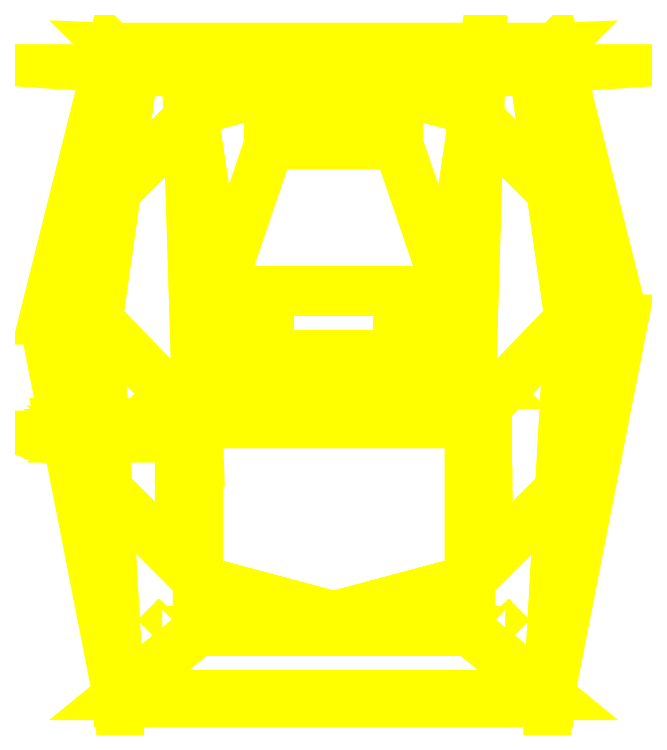
<metadata>
{"format":"dxf","ext":"dxf","renderer":"ezdxf+matplotlib","layout":"modelspace","background":"white","min_lineweight":24,"dpi":150}
</metadata>
<code>
0
SECTION
2
ENTITIES
0
3DFACE
8
TURRET
10
0.76
20
2e-16
30
0
11
0.6582
21
0.38
31
0
12
0.6582
22
0.38
32
0.05
13
0.76
23
2e-16
33
0.05
0
3DFACE
8
TURRET
10
0.6582
20
0.38
30
0
11
0.38
21
0.6582
31
0
12
0.38
22
0.6582
32
0.05
13
0.6582
23
0.38
33
0.05
0
3DFACE
8
TURRET
10
0.38
20
0.6582
30
0
11
0
21
0.76
31
0
12
0
22
0.76
32
0.05
13
0.38
23
0.6582
33
0.05
0
3DFACE
8
TURRET
10
0
20
0.76
30
0
11
-0.38
21
0.6582
31
0
12
-0.38
22
0.6582
32
0.05
13
0
23
0.76
33
0.05
0
3DFACE
8
TURRET
10
-0.38
20
0.6582
30
0
11
-0.6582
21
0.38
31
0
12
-0.6582
22
0.38
32
0.05
13
-0.38
23
0.6582
33
0.05
0
3DFACE
8
TURRET
10
-0.6582
20
0.38
30
0
11
-0.76
21
6e-16
31
0
12
-0.76
22
6e-16
32
0.05
13
-0.6582
23
0.38
33
0.05
0
3DFACE
8
TURRET
10
-0.76
20
6e-16
30
0
11
-0.6582
21
-0.38
31
0
12
-0.6582
22
-0.38
32
0.05
13
-0.76
23
6e-16
33
0.05
0
3DFACE
8
TURRET
10
-0.6582
20
-0.38
30
0
11
-0.38
21
-0.6582
31
0
12
-0.38
22
-0.6582
32
0.05
13
-0.6582
23
-0.38
33
0.05
0
3DFACE
8
TURRET
10
-0.38
20
-0.6582
30
0
11
-1e-16
21
-0.76
31
0
12
-1e-16
22
-0.76
32
0.05
13
-0.38
23
-0.6582
33
0.05
0
3DFACE
8
TURRET
10
-1e-16
20
-0.76
30
0
11
0.38
21
-0.6582
31
0
12
0.38
22
-0.6582
32
0.05
13
-1e-16
23
-0.76
33
0.05
0
3DFACE
8
TURRET
10
0.38
20
-0.6582
30
0
11
0.6582
21
-0.38
31
0
12
0.6582
22
-0.38
32
0.05
13
0.38
23
-0.6582
33
0.05
0
3DFACE
8
TURRET
10
0.6582
20
-0.38
30
0
11
0.76
21
2e-16
31
0
12
0.76
22
2e-16
32
0.05
13
0.6582
23
-0.38
33
0.05
0
3DFACE
8
TURRET
10
-0.81
20
0.07
30
0.05
11
-0.6
21
-1
31
0.05
12
-0.6
22
-0.98
32
0.4
13
-0.66
23
0.07
33
0.48
0
3DFACE
8
TURRET
10
0.6
20
-0.98
30
0.4
11
0.6
21
-1
31
0.05
12
0.81
22
0.07
32
0.05
13
0.66
23
0.07
33
0.48
0
3DFACE
8
TURRET
10
-0.6
20
-0.98
30
0.4
11
-0.6
21
-1
31
0.05
12
0.6
22
-1
32
0.05
13
0.6
23
-0.98
33
0.4
0
3DFACE
8
TURRET
10
0.18
20
0.8136
30
0.14
11
0.62
21
0.83
31
0.05
12
-0.62
22
0.83
32
0.05
13
-0.18
23
0.8136
33
0.14
0
3DFACE
8
TURRET
10
-0.56
20
0.77
30
0.38
11
-0.62
21
0.83
31
0.05
12
-0.81
22
0.07
32
0.05
13
-0.66
23
0.07
33
0.48
0
3DFACE
8
TURRET
10
0.81
20
0.07
30
0.05
11
0.62
21
0.83
31
0.05
12
0.56
22
0.77
32
0.38
13
0.66
23
0.07
33
0.48
0
3DFACE
8
TURRET
10
-0.66
20
0.07
30
0.48
11
-0.6
21
-0.98
31
0.4
12
-0.38
22
-0.8
32
0.65
13
-0.38
23
-0.22
33
0.65
0
3DFACE
8
TURRET
10
-0.38
20
-0.8
30
0.65
11
-0.6
21
-0.98
31
0.4
12
0.6
22
-0.98
32
0.4
13
0.38
23
-0.8
33
0.65
0
3DFACE
8
TURRET
10
0.38
20
-0.8
30
0.65
11
0.6
21
-0.98
31
0.4
12
0.66
22
0.07
32
0.48
13
0.38
23
-0.22
33
0.65
0
3DFACE
8
TURRET
10
-0.38
20
-0.22
30
0.65
11
-0.38
21
-0.8
31
0.65
12
0.38
22
-0.8
32
0.65
13
0.38
23
-0.22
33
0.65
0
3DFACE
8
TURRET
10
0.06
20
0.76
30
0.43
11
0.06
21
0.77
31
0.38
12
-0.06
22
0.77
32
0.38
13
-0.06
23
0.76
33
0.43
0
3DFACE
8
TURRET
10
0.38
20
-0.22
30
0.65
11
0.66
21
0.07
31
0.48
12
0.56
22
0.77
32
0.38
13
0.41
23
0.76
33
0.43
0
3DFACE
8
TURRET
10
-0.56
20
0.77
30
0.38
11
-0.66
21
0.07
31
0.48
12
-0.38
22
-0.22
32
0.65
13
-0.41
23
0.76
33
0.43
0
3DFACE
8
TURRET
10
-0.18
20
0.56
30
0.4749
11
-0.32
21
0.15
31
0.5669
12
0.32
22
0.15
32
0.5669
13
0.18
23
0.56
33
0.4749
0
3DFACE
8
TURRET
10
0.45
20
-0.77
30
0.56
11
0.44
21
-0.76
31
0.57
12
0.44
22
-0.76
32
0.93
13
0.45
23
-0.77
33
0.93
0
3DFACE
8
TURRET
10
0.44
20
-0.76
30
0.57
11
0.43
21
-0.77
31
0.61
12
0.43
22
-0.77
32
0.93
13
0.44
23
-0.76
33
0.93
0
3DFACE
8
TURRET
10
0.43
20
-0.77
30
0.61
11
0.44
21
-0.78
31
0.57
12
0.44
22
-0.78
32
0.93
13
0.43
23
-0.77
33
0.93
0
3DFACE
8
TURRET
10
0.44
20
-0.78
30
0.57
11
0.45
21
-0.77
31
0.56
12
0.45
22
-0.77
32
0.93
13
0.44
23
-0.78
33
0.93
0
3DFACE
8
TURRET
10
0.44
20
-0.76
30
0.93
11
0.43
21
-0.77
31
0.93
12
0.44
22
-0.78
32
0.93
13
0.45
23
-0.77
33
0.93
0
3DFACE
8
TURRET
10
-0.43
20
-0.77
30
0.61
11
-0.44
21
-0.76
31
0.57
12
-0.44
22
-0.76
32
0.93
13
-0.43
23
-0.77
33
0.93
0
3DFACE
8
TURRET
10
-0.44
20
-0.76
30
0.57
11
-0.45
21
-0.77
31
0.56
12
-0.45
22
-0.77
32
0.93
13
-0.44
23
-0.76
33
0.93
0
3DFACE
8
TURRET
10
-0.45
20
-0.77
30
0.56
11
-0.44
21
-0.78
31
0.57
12
-0.44
22
-0.78
32
0.93
13
-0.45
23
-0.77
33
0.93
0
3DFACE
8
TURRET
10
-0.44
20
-0.78
30
0.57
11
-0.43
21
-0.77
31
0.61
12
-0.43
22
-0.77
32
0.93
13
-0.44
23
-0.78
33
0.93
0
3DFACE
8
TURRET
10
-0.44
20
-0.76
30
0.93
11
-0.45
21
-0.77
31
0.93
12
-0.44
22
-0.78
32
0.93
13
-0.43
23
-0.77
33
0.93
0
3DFACE
8
TURRET
10
-0.68
20
-0.25
30
0.49
11
-0.69
21
-0.24
31
0.48
12
-0.69
22
-0.24
32
0.65
13
-0.68
23
-0.25
33
0.65
0
3DFACE
8
TURRET
10
-0.69
20
-0.24
30
0.48
11
-0.7
21
-0.25
31
0.47
12
-0.7
22
-0.25
32
0.65
13
-0.69
23
-0.24
33
0.65
0
3DFACE
8
TURRET
10
-0.7
20
-0.25
30
0.47
11
-0.69
21
-0.26
31
0.48
12
-0.69
22
-0.26
32
0.65
13
-0.7
23
-0.25
33
0.65
0
3DFACE
8
TURRET
10
-0.69
20
-0.26
30
0.48
11
-0.68
21
-0.25
31
0.49
12
-0.68
22
-0.25
32
0.65
13
-0.69
23
-0.26
33
0.65
0
3DFACE
8
TURRET
10
-0.69
20
-0.29
30
0.7
11
-0.725
21
-0.2806
31
0.7
12
-0.7075
22
-0.2806
32
0.6697
13
-0.69
23
-0.29
33
0.7
0
3DFACE
8
TURRET
10
-0.725
20
-0.2806
30
0.7
11
-0.7506
21
-0.255
31
0.7
12
-0.7203
22
-0.255
32
0.6475
13
-0.7075
23
-0.2806
33
0.6697
0
3DFACE
8
TURRET
10
-0.7506
20
-0.255
30
0.7
11
-0.76
21
-0.22
31
0.7
12
-0.725
22
-0.22
32
0.6394
13
-0.7203
23
-0.255
33
0.6475
0
3DFACE
8
TURRET
10
-0.69
20
-0.29
30
0.7
11
-0.7075
21
-0.2806
31
0.6697
12
-0.6725
22
-0.2806
32
0.6697
13
-0.69
23
-0.29
33
0.7
0
3DFACE
8
TURRET
10
-0.7075
20
-0.2806
30
0.6697
11
-0.7203
21
-0.255
31
0.6475
12
-0.6597
22
-0.255
32
0.6475
13
-0.6725
23
-0.2806
33
0.6697
0
3DFACE
8
TURRET
10
-0.7203
20
-0.255
30
0.6475
11
-0.725
21
-0.22
31
0.6394
12
-0.655
22
-0.22
32
0.6394
13
-0.6597
23
-0.255
33
0.6475
0
3DFACE
8
TURRET
10
-0.69
20
-0.29
30
0.7
11
-0.6725
21
-0.2806
31
0.6697
12
-0.655
22
-0.2806
32
0.7
13
-0.69
23
-0.29
33
0.7
0
3DFACE
8
TURRET
10
-0.6725
20
-0.2806
30
0.6697
11
-0.6597
21
-0.255
31
0.6475
12
-0.6294
22
-0.255
32
0.7
13
-0.655
23
-0.2806
33
0.7
0
3DFACE
8
TURRET
10
-0.6597
20
-0.255
30
0.6475
11
-0.655
21
-0.22
31
0.6394
12
-0.62
22
-0.22
32
0.7
13
-0.6294
23
-0.255
33
0.7
0
3DFACE
8
TURRET
10
-0.69
20
-0.29
30
0.7
11
-0.655
21
-0.2806
31
0.7
12
-0.6725
22
-0.2806
32
0.7303
13
-0.69
23
-0.29
33
0.7
0
3DFACE
8
TURRET
10
-0.655
20
-0.2806
30
0.7
11
-0.6294
21
-0.255
31
0.7
12
-0.6597
22
-0.255
32
0.7525
13
-0.6725
23
-0.2806
33
0.7303
0
3DFACE
8
TURRET
10
-0.6294
20
-0.255
30
0.7
11
-0.62
21
-0.22
31
0.7
12
-0.655
22
-0.22
32
0.7606
13
-0.6597
23
-0.255
33
0.7525
0
3DFACE
8
TURRET
10
-0.69
20
-0.29
30
0.7
11
-0.6725
21
-0.2806
31
0.7303
12
-0.7075
22
-0.2806
32
0.7303
13
-0.69
23
-0.29
33
0.7
0
3DFACE
8
TURRET
10
-0.6725
20
-0.2806
30
0.7303
11
-0.6597
21
-0.255
31
0.7525
12
-0.7203
22
-0.255
32
0.7525
13
-0.7075
23
-0.2806
33
0.7303
0
3DFACE
8
TURRET
10
-0.6597
20
-0.255
30
0.7525
11
-0.655
21
-0.22
31
0.7606
12
-0.725
22
-0.22
32
0.7606
13
-0.7203
23
-0.255
33
0.7525
0
3DFACE
8
TURRET
10
-0.69
20
-0.29
30
0.7
11
-0.7075
21
-0.2806
31
0.7303
12
-0.725
22
-0.2806
32
0.7
13
-0.69
23
-0.29
33
0.7
0
3DFACE
8
TURRET
10
-0.7075
20
-0.2806
30
0.7303
11
-0.7203
21
-0.255
31
0.7525
12
-0.7506
22
-0.255
32
0.7
13
-0.725
23
-0.2806
33
0.7
0
3DFACE
8
TURRET
10
-0.7203
20
-0.255
30
0.7525
11
-0.725
21
-0.22
31
0.7606
12
-0.76
22
-0.22
32
0.7
13
-0.7506
23
-0.255
33
0.7
0
3DFACE
8
TURRET
10
-0.59
20
-0.25
30
0.49
11
-0.6
21
-0.24
31
0.48
12
-0.69
22
-0.24
32
0.48
13
-0.68
23
-0.25
33
0.49
0
3DFACE
8
TURRET
10
-0.6
20
-0.24
30
0.48
11
-0.61
21
-0.25
31
0.47
12
-0.7
22
-0.25
32
0.47
13
-0.69
23
-0.24
33
0.48
0
3DFACE
8
TURRET
10
-0.61
20
-0.25
30
0.47
11
-0.6
21
-0.26
31
0.48
12
-0.69
22
-0.26
32
0.48
13
-0.7
23
-0.25
33
0.47
0
3DFACE
8
TURRET
10
-0.6
20
-0.26
30
0.48
11
-0.59
21
-0.25
31
0.49
12
-0.68
22
-0.25
32
0.49
13
-0.69
23
-0.26
33
0.48
0
3DFACE
8
TURRET
10
-0.655
20
-0.22
30
0.7606
11
-0.62
21
-0.22
31
0.7
12
-0.76
22
-0.22
32
0.7
13
-0.725
23
-0.22
33
0.7606
0
3DFACE
8
TURRET
10
-0.62
20
-0.22
30
0.7
11
-0.655
21
-0.22
31
0.6394
12
-0.725
22
-0.22
32
0.6394
13
-0.76
23
-0.22
33
0.7
0
3DFACE
8
TURRET
10
-0.42
20
-0.41
30
0.72
11
-0.41
21
-0.41
31
0.71
12
-0.41
22
-0.11
32
0.73
13
-0.42
23
-0.11
33
0.74
0
3DFACE
8
TURRET
10
-0.43
20
-0.41
30
0.71
11
-0.42
21
-0.41
31
0.72
12
-0.42
22
-0.11
32
0.74
13
-0.43
23
-0.11
33
0.73
0
3DFACE
8
TURRET
10
-0.42
20
-0.41
30
0.7
11
-0.43
21
-0.41
31
0.71
12
-0.43
22
-0.11
32
0.73
13
-0.42
23
-0.11
33
0.72
0
3DFACE
8
TURRET
10
-0.41
20
-0.41
30
0.71
11
-0.42
21
-0.41
31
0.7
12
-0.42
22
-0.11
32
0.72
13
-0.41
23
-0.11
33
0.73
0
3DFACE
8
TURRET
10
0.35
20
-0.04
30
0.75
11
0.35
21
-0.03
31
0.74
12
-0.35
22
-0.03
32
0.74
13
-0.35
23
-0.04
33
0.75
0
3DFACE
8
TURRET
10
0.35
20
-0.05
30
0.74
11
0.35
21
-0.04
31
0.75
12
-0.35
22
-0.04
32
0.75
13
-0.35
23
-0.05
33
0.74
0
3DFACE
8
TURRET
10
0.35
20
-0.04
30
0.73
11
0.35
21
-0.05
31
0.74
12
-0.35
22
-0.05
32
0.74
13
-0.35
23
-0.04
33
0.73
0
3DFACE
8
TURRET
10
0.35
20
-0.03
30
0.74
11
0.35
21
-0.04
31
0.73
12
-0.35
22
-0.04
32
0.73
13
-0.35
23
-0.03
33
0.74
0
3DFACE
8
TURRET
10
-0.35
20
-0.04
30
0.73
11
-0.35
21
-0.05
31
0.74
12
-0.41
22
-0.11
32
0.73
13
-0.42
23
-0.11
33
0.72
0
3DFACE
8
TURRET
10
-0.35
20
-0.03
30
0.74
11
-0.35
21
-0.04
31
0.73
12
-0.42
22
-0.11
32
0.72
13
-0.43
23
-0.11
33
0.73
0
3DFACE
8
TURRET
10
-0.35
20
-0.04
30
0.75
11
-0.35
21
-0.03
31
0.74
12
-0.43
22
-0.11
32
0.73
13
-0.42
23
-0.11
33
0.74
0
3DFACE
8
TURRET
10
-0.35
20
-0.05
30
0.74
11
-0.35
21
-0.04
31
0.75
12
-0.42
22
-0.11
32
0.74
13
-0.41
23
-0.11
33
0.73
0
3DFACE
8
TURRET
10
0.42
20
-0.41
30
0.72
11
0.43
21
-0.41
31
0.71
12
0.43
22
-0.11
32
0.73
13
0.42
23
-0.11
33
0.74
0
3DFACE
8
TURRET
10
0.41
20
-0.41
30
0.71
11
0.42
21
-0.41
31
0.72
12
0.42
22
-0.11
32
0.74
13
0.41
23
-0.11
33
0.73
0
3DFACE
8
TURRET
10
0.42
20
-0.41
30
0.7
11
0.41
21
-0.41
31
0.71
12
0.41
22
-0.11
32
0.73
13
0.42
23
-0.11
33
0.72
0
3DFACE
8
TURRET
10
0.43
20
-0.41
30
0.71
11
0.42
21
-0.41
31
0.7
12
0.42
22
-0.11
32
0.72
13
0.43
23
-0.11
33
0.73
0
3DFACE
8
TURRET
10
0.42
20
-0.11
30
0.72
11
0.41
21
-0.11
31
0.73
12
0.35
22
-0.05
32
0.74
13
0.35
23
-0.04
33
0.73
0
3DFACE
8
TURRET
10
0.43
20
-0.11
30
0.73
11
0.42
21
-0.11
31
0.72
12
0.35
22
-0.04
32
0.73
13
0.35
23
-0.03
33
0.74
0
3DFACE
8
TURRET
10
0.42
20
-0.11
30
0.74
11
0.43
21
-0.11
31
0.73
12
0.35
22
-0.03
32
0.74
13
0.35
23
-0.04
33
0.75
0
3DFACE
8
TURRET
10
0.41
20
-0.11
30
0.73
11
0.42
21
-0.11
31
0.74
12
0.35
22
-0.04
32
0.75
13
0.35
23
-0.05
33
0.74
0
3DFACE
8
TURRET
10
-0.43
20
-0.41
30
0.71
11
-0.42
21
-0.41
31
0.7
12
-0.42
22
-0.45
32
0.6
13
-0.43
23
-0.46
33
0.59
0
3DFACE
8
TURRET
10
-0.42
20
-0.41
30
0.72
11
-0.43
21
-0.41
31
0.71
12
-0.43
22
-0.46
32
0.59
13
-0.42
23
-0.47
33
0.6
0
3DFACE
8
TURRET
10
0.42
20
-0.41
30
0.72
11
0.41
21
-0.41
31
0.71
12
0.41
22
-0.46
32
0.61
13
0.42
23
-0.47
33
0.6
0
3DFACE
8
TURRET
10
0.41
20
-0.41
30
0.71
11
0.42
21
-0.41
31
0.7
12
0.42
22
-0.45
32
0.6
13
0.41
23
-0.46
33
0.61
0
3DFACE
8
TURRET
10
0.43
20
-0.41
30
0.71
11
0.42
21
-0.41
31
0.72
12
0.42
22
-0.47
32
0.6
13
0.43
23
-0.46
33
0.59
0
3DFACE
8
TURRET
10
0.42
20
-0.41
30
0.7
11
0.43
21
-0.41
31
0.71
12
0.43
22
-0.46
32
0.59
13
0.42
23
-0.45
33
0.6
0
3DFACE
8
TURRET
10
-0.42
20
-0.41
30
0.7
11
-0.41
21
-0.41
31
0.71
12
-0.41
22
-0.46
32
0.61
13
-0.42
23
-0.45
33
0.6
0
3DFACE
8
TURRET
10
-0.41
20
-0.41
30
0.71
11
-0.42
21
-0.41
31
0.72
12
-0.42
22
-0.47
32
0.6
13
-0.41
23
-0.46
33
0.61
0
3DFACE
8
TURRET
10
-0.32
20
0.15
30
0.6
11
-0.32
21
-0.09
31
0.65
12
-0.18
22
-0.09
32
0.65
13
-0.18
23
0.15
33
0.6
0
3DFACE
8
TURRET
10
-0.32
20
0.15
30
0.5669
11
-0.32
21
0.15
31
0.6
12
-0.18
22
0.15
32
0.6
13
-0.18
23
0.15
33
0.5669
0
3DFACE
8
TURRET
10
-0.32
20
-0.09
30
0.65
11
-0.32
21
-0.1069
31
0.6246
12
-0.18
22
-0.1069
32
0.6246
13
-0.18
23
-0.09
33
0.65
0
3DFACE
8
TURRET
10
0.18
20
0.15
30
0.5669
11
0.18
21
0.15
31
0.6
12
0.32
22
0.15
32
0.6
13
0.32
23
0.15
33
0.5669
0
3DFACE
8
TURRET
10
0.18
20
0.15
30
0.6
11
0.18
21
-0.09
31
0.65
12
0.32
22
-0.09
32
0.65
13
0.32
23
0.15
33
0.6
0
3DFACE
8
TURRET
10
0.18
20
-0.09
30
0.65
11
0.18
21
-0.1069
31
0.6246
12
0.32
22
-0.1069
32
0.6246
13
0.32
23
-0.09
33
0.65
0
3DFACE
8
TURRET
10
0.18
20
0.15
30
0.5669
11
0.18
21
-0.1069
31
0.6246
12
0.18
22
-0.09
32
0.65
13
0.18
23
0.15
33
0.6
0
3DFACE
8
TURRET
10
0.32
20
0.15
30
0.6
11
0.32
21
-0.09
31
0.65
12
0.32
22
-0.1069
32
0.6246
13
0.32
23
0.15
33
0.5669
0
3DFACE
8
TURRET
10
-0.18
20
0.15
30
0.6
11
-0.18
21
-0.09
31
0.65
12
-0.18
22
-0.1069
32
0.6246
13
-0.18
23
0.15
33
0.5669
0
3DFACE
8
TURRET
10
-0.32
20
0.15
30
0.5669
11
-0.32
21
-0.1069
31
0.6246
12
-0.32
22
-0.09
32
0.65
13
-0.32
23
0.15
33
0.6
0
3DFACE
8
TURRET
10
-0.18
20
0.15
30
0.5669
11
-0.18
21
-0.1069
31
0.6246
12
0.18
22
-0.1069
32
0.6246
13
0.18
23
0.15
33
0.5669
0
3DFACE
8
TURRET
10
-0.32
20
-0.1069
30
0.6246
11
-0.38
21
-0.22
31
0.65
12
0.38
22
-0.22
32
0.65
13
0.32
23
-0.1069
33
0.6246
0
3DFACE
8
TURRET
10
-0.41
20
0.76
30
0.43
11
-0.38
21
-0.22
31
0.65
12
-0.32
22
-0.1069
32
0.6246
13
-0.32
23
0.15
33
0.5669
0
3DFACE
8
TURRET
10
0.32
20
0.15
30
0.5669
11
0.32
21
-0.1069
31
0.6246
12
0.38
22
-0.22
32
0.65
13
0.41
23
0.76
33
0.43
0
3DFACE
8
TURRET
10
-0.18
20
0.77
30
0.38
11
-0.18
21
0.8136
31
0.14
12
-0.62
22
0.83
32
0.05
13
-0.56
23
0.77
33
0.38
0
3DFACE
8
TURRET
10
0.56
20
0.77
30
0.38
11
0.62
21
0.83
31
0.05
12
0.18
22
0.8136
32
0.14
13
0.18
23
0.77
33
0.38
0
3DFACE
8
TURRET
10
0.06
20
0.77
30
0.38
11
0.06
21
0.8136
31
0.14
12
-0.06
22
0.8136
32
0.14
13
-0.06
23
0.77
33
0.38
0
3DFACE
8
TURRET
10
-0.18
20
0.76
30
0.43
11
-0.18
21
0.77
31
0.38
12
-0.56
22
0.77
32
0.38
13
-0.41
23
0.76
33
0.43
0
3DFACE
8
TURRET
10
0.41
20
0.76
30
0.43
11
0.56
21
0.77
31
0.38
12
0.18
22
0.77
32
0.38
13
0.18
23
0.76
33
0.43
0
3DFACE
8
TURRET
10
0.06
20
0.56
30
0.4749
11
0.06
21
0.76
31
0.43
12
-0.06
22
0.76
32
0.43
13
-0.06
23
0.56
33
0.4749
0
3DFACE
8
TURRET
10
-0.18
20
0.56
30
0.4749
11
-0.18
21
0.76
31
0.43
12
-0.41
22
0.76
32
0.43
13
-0.32
23
0.15
33
0.5669
0
3DFACE
8
TURRET
10
0.32
20
0.15
30
0.5669
11
0.41
21
0.76
31
0.43
12
0.18
22
0.76
32
0.43
13
0.18
23
0.56
33
0.4749
0
3DFACE
8
TURRET
10
-0.06
20
0.56
30
0.4749
11
-0.06
21
0.56
31
0.43
12
-0.18
22
0.56
32
0.43
13
-0.18
23
0.56
33
0.4749
0
3DFACE
8
TURRET
10
-0.06
20
0.76
30
0.43
11
-0.06
21
0.74
31
0.39
12
-0.06
22
0.56
32
0.43
13
-0.06
23
0.56
33
0.4749
0
3DFACE
8
TURRET
10
-0.18
20
0.56
30
0.4749
11
-0.18
21
0.56
31
0.43
12
-0.18
22
0.74
32
0.39
13
-0.18
23
0.76
33
0.43
0
3DFACE
8
TURRET
10
-0.06
20
0.77
30
0.14
11
-0.06
21
0.8136
31
0.14
12
-0.18
22
0.8136
32
0.14
13
-0.18
23
0.77
33
0.14
0
3DFACE
8
TURRET
10
-0.06
20
0.77
30
0.38
11
-0.06
21
0.77
31
0.14
12
-0.06
22
0.74
32
0.39
13
-0.06
23
0.76
33
0.43
0
3DFACE
8
TURRET
10
-0.18
20
0.76
30
0.43
11
-0.18
21
0.74
31
0.39
12
-0.18
22
0.77
32
0.14
13
-0.18
23
0.77
33
0.38
0
3DFACE
8
TURRET
10
-0.06
20
0.8136
30
0.14
11
-0.06
21
0.77
31
0.14
12
-0.06
22
0.77
32
0.38
13
-0.06
23
0.77
33
0.38
0
3DFACE
8
TURRET
10
-0.18
20
0.77
30
0.38
11
-0.18
21
0.77
31
0.14
12
-0.18
22
0.8136
32
0.14
13
-0.18
23
0.8136
33
0.14
0
3DFACE
8
TURRET
10
-0.06
20
0.74
30
0.39
11
-0.06
21
0.77
31
0.14
12
-0.18
22
0.77
32
0.14
13
-0.18
23
0.74
33
0.39
0
3DFACE
8
TURRET
10
-0.06
20
0.56
30
0.43
11
-0.06
21
0.74
31
0.39
12
-0.18
22
0.74
32
0.39
13
-0.18
23
0.56
33
0.43
0
3DFACE
8
TURRET
10
0.18
20
0.56
30
0.43
11
0.18
21
0.74
31
0.39
12
0.06
22
0.74
32
0.39
13
0.06
23
0.56
33
0.43
0
3DFACE
8
TURRET
10
0.18
20
0.76
30
0.43
11
0.18
21
0.74
31
0.39
12
0.18
22
0.56
32
0.43
13
0.18
23
0.56
33
0.4749
0
3DFACE
8
TURRET
10
0.18
20
0.56
30
0.4749
11
0.18
21
0.56
31
0.43
12
0.06
22
0.56
32
0.43
13
0.06
23
0.56
33
0.4749
0
3DFACE
8
TURRET
10
0.06
20
0.56
30
0.4749
11
0.06
21
0.56
31
0.43
12
0.06
22
0.74
32
0.39
13
0.06
23
0.76
33
0.43
0
3DFACE
8
TURRET
10
0.18
20
0.74
30
0.39
11
0.18
21
0.77
31
0.14
12
0.06
22
0.77
32
0.14
13
0.06
23
0.74
33
0.39
0
3DFACE
8
TURRET
10
0.06
20
0.76
30
0.43
11
0.06
21
0.74
31
0.39
12
0.06
22
0.77
32
0.14
13
0.06
23
0.77
33
0.38
0
3DFACE
8
TURRET
10
0.18
20
0.77
30
0.38
11
0.18
21
0.77
31
0.14
12
0.18
22
0.74
32
0.39
13
0.18
23
0.76
33
0.43
0
3DFACE
8
TURRET
10
0.18
20
0.8136
30
0.14
11
0.18
21
0.77
31
0.14
12
0.18
22
0.77
32
0.38
13
0.18
23
0.77
33
0.38
0
3DFACE
8
TURRET
10
0.18
20
0.77
30
0.14
11
0.18
21
0.8136
31
0.14
12
0.06
22
0.8136
32
0.14
13
0.06
23
0.77
33
0.14
0
3DFACE
8
TURRET
10
0.06
20
0.77
30
0.38
11
0.06
21
0.77
31
0.14
12
0.06
22
0.8136
32
0.14
13
0.06
23
0.8136
33
0.14
0
VIEWPORT
8
0
10
144.7
20
101.2
30
0
40
391.1
41
222.2
68
     2
69
     1
0
VIEWPORT
8
0
10
139.2
20
100.8
30
0
40
222.8
41
161.3
68
     1
69
     2
0
ENDSEC
0
EOF

</code>
